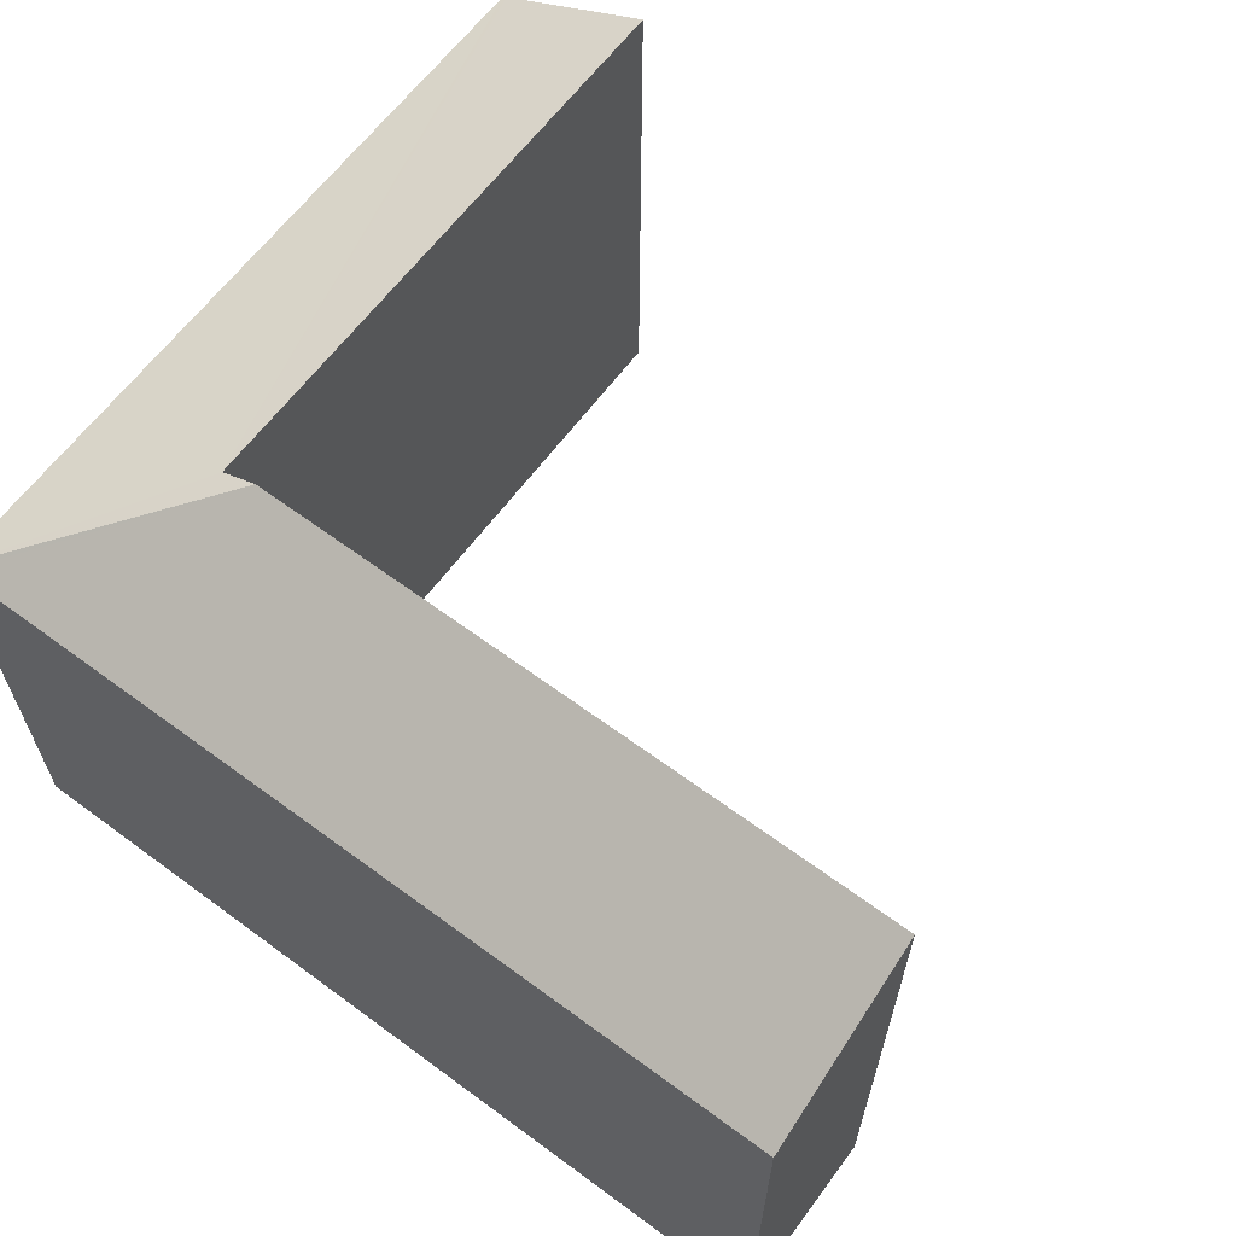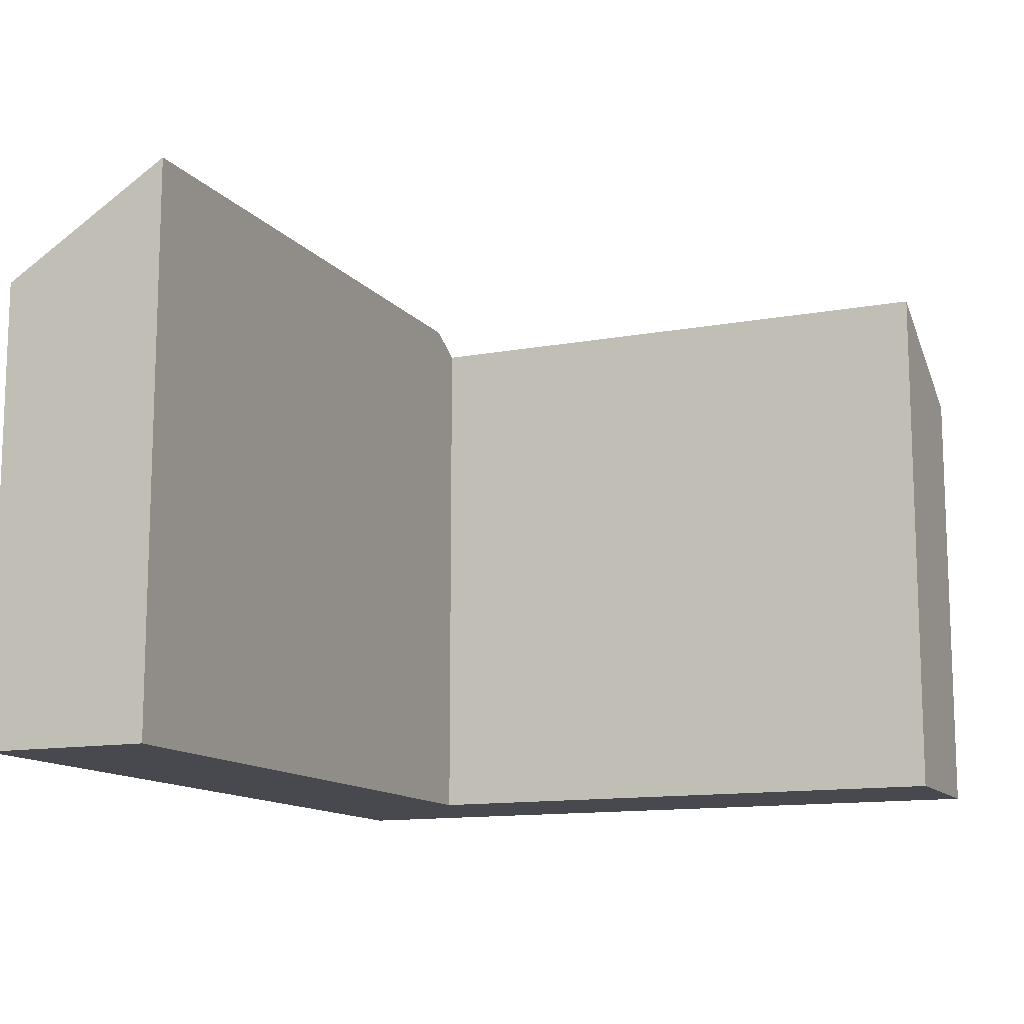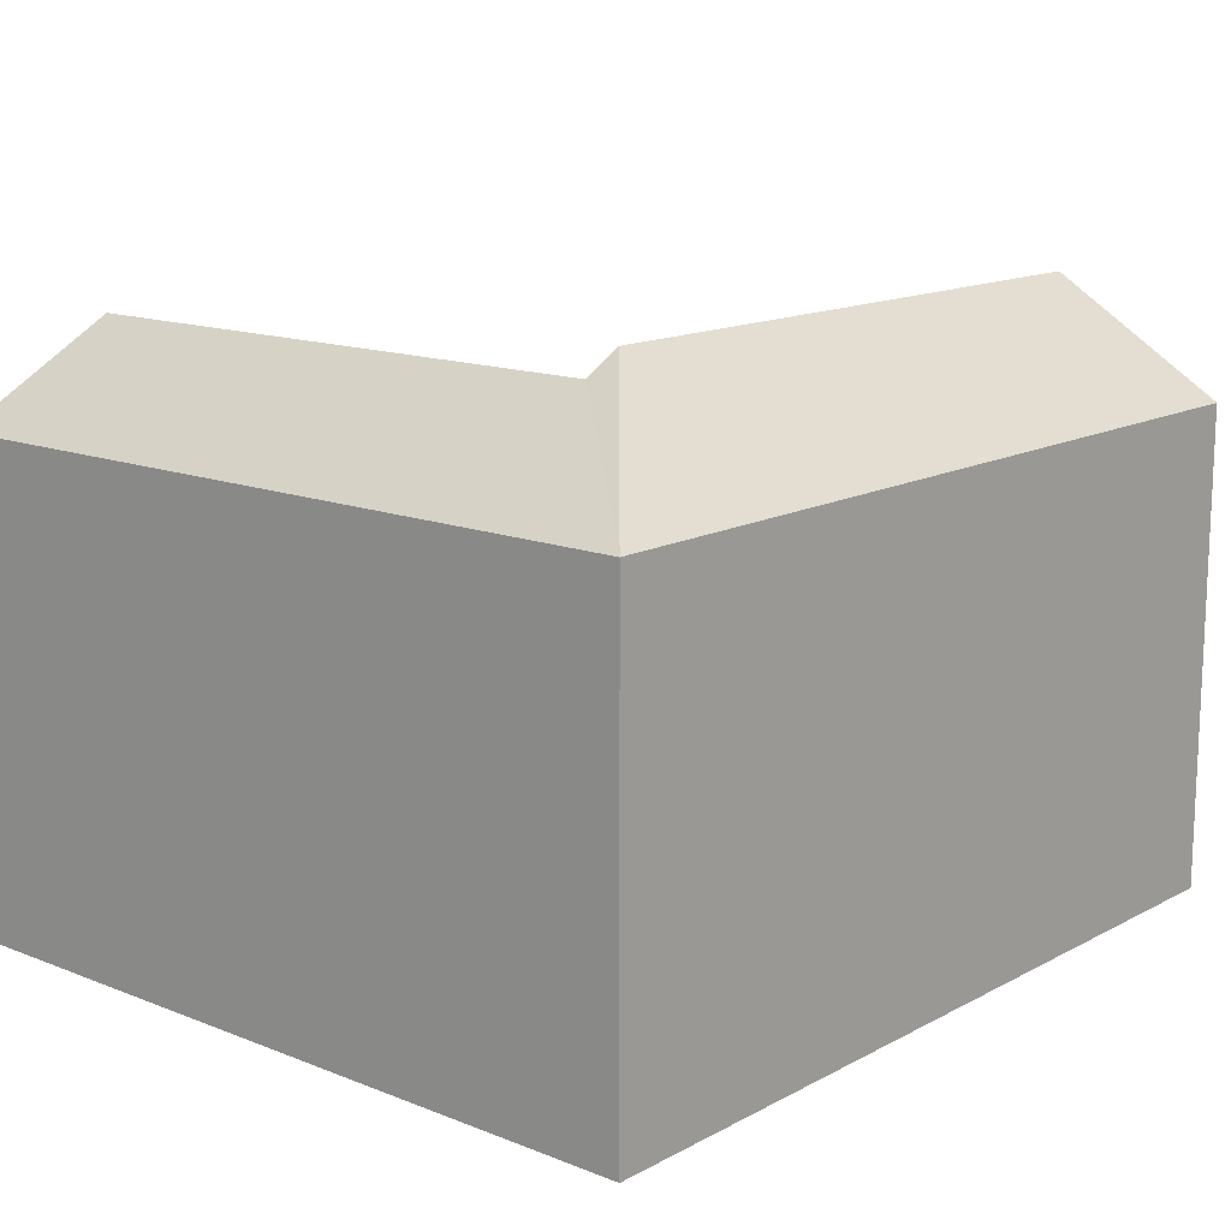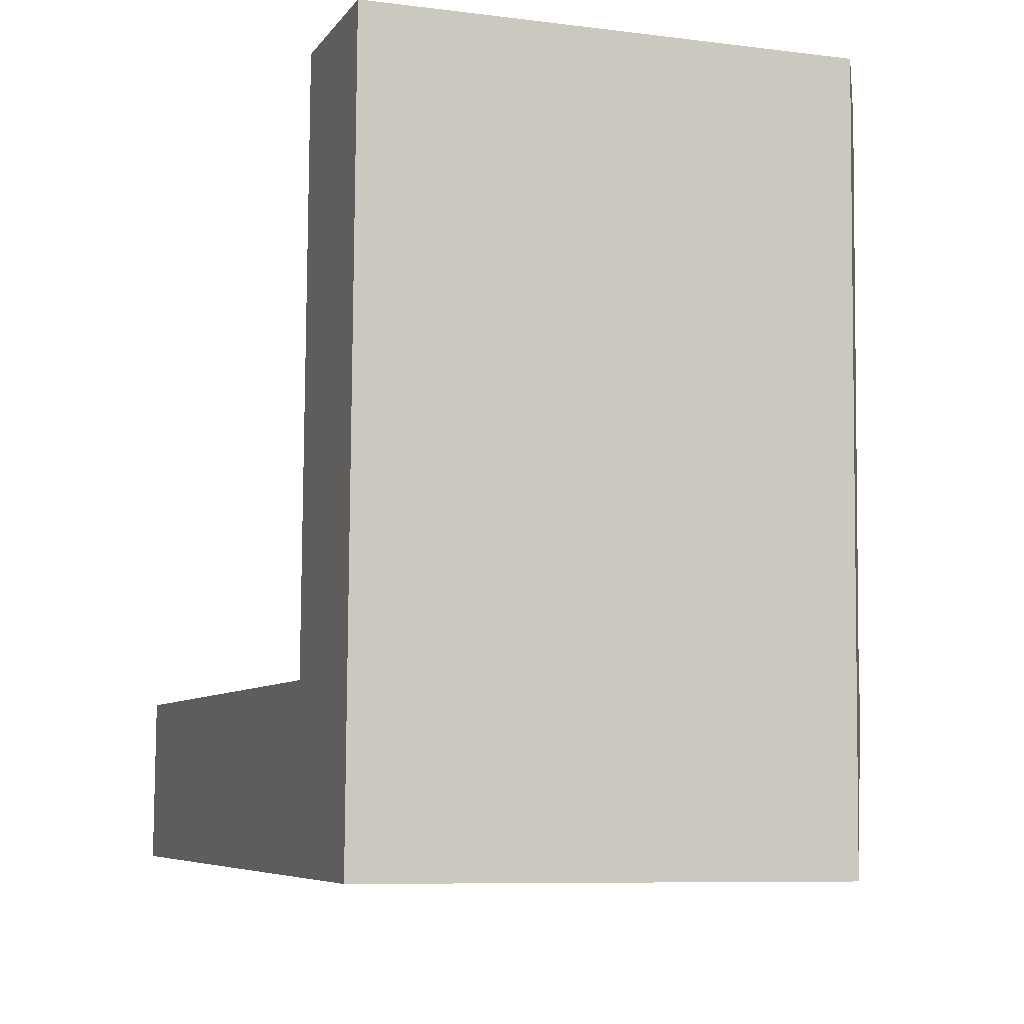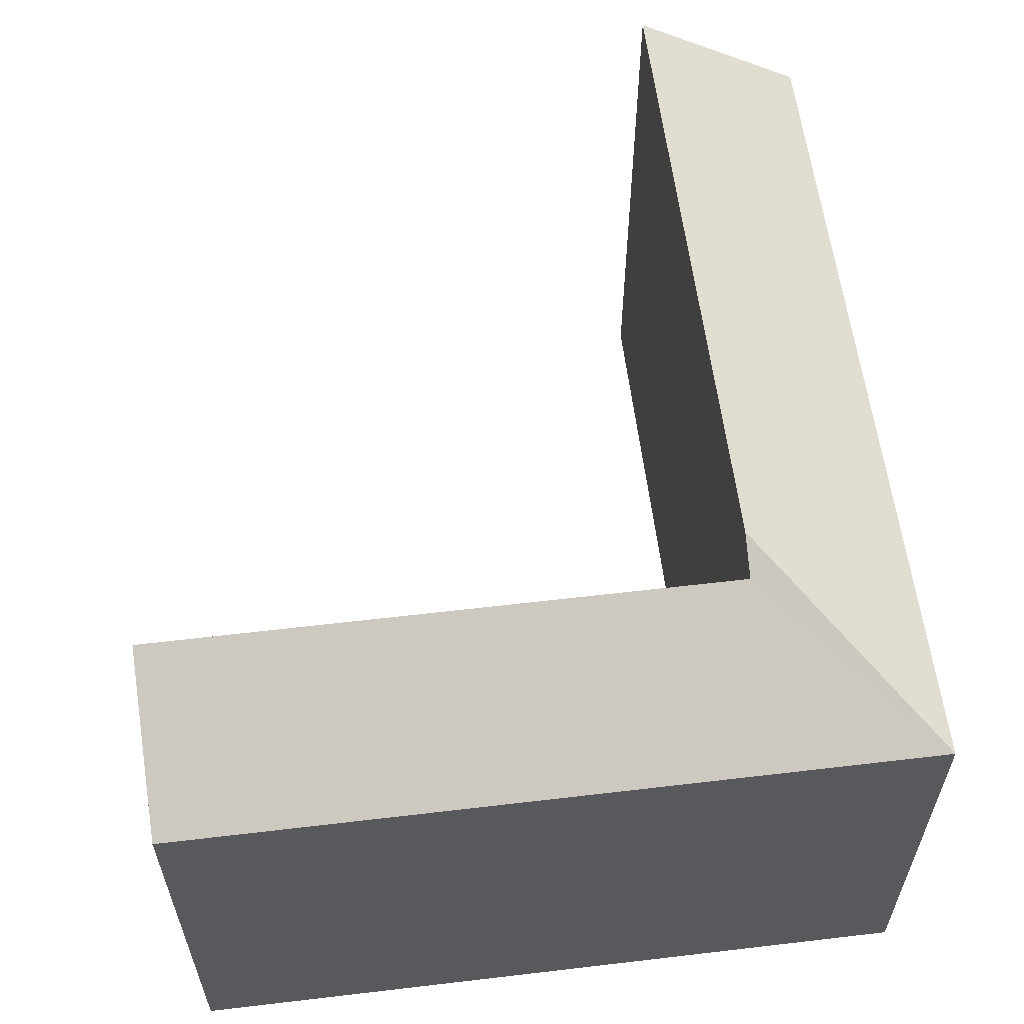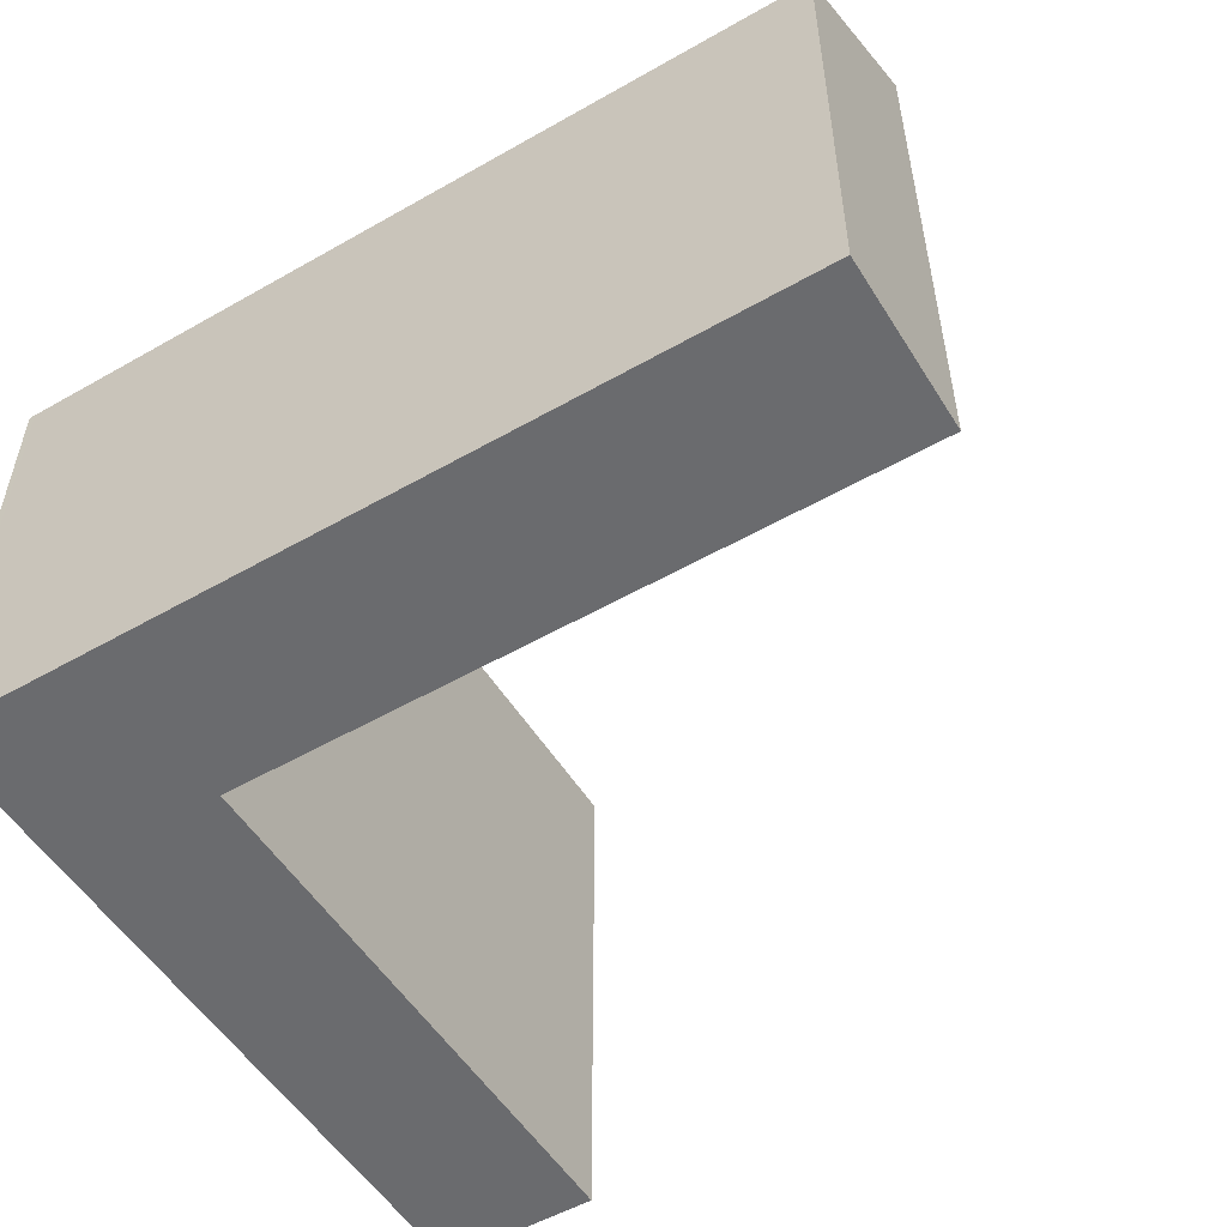
<metadata>
{"format":"obj","ext":"obj","renderer":"f3d","projection":"perspective","resolution":1024,"background":"white","views":[{"elev":63.6,"azim":-141.9,"up":"+Y"},{"elev":-12.6,"azim":-65.3,"up":"+Y"},{"elev":14.1,"azim":132.2,"up":"+Y"},{"elev":-8.1,"azim":70.8,"up":"+Z"},{"elev":59.1,"azim":84.4,"up":"+Y"},{"elev":-53.3,"azim":-147.2,"up":"+Y"}]}
</metadata>
<code>
v  9.406 5.206 8.042
v  7.522 6.139 1.733
v  7.671 6.137 8.084
v  9.45 5.182 8.041
v  9.259 5.19 -0.226
v  7.094 6.375 1.743
v  0.053 6.371 1.908
v  3.094 5.19 -0.076
v  0 5.19 3.178e-16
v  4.7 5.19 -0.115
v  9.187 5.19 -0.224
v  0.053 -1.168e-16 1.908
v  0 0 0
v  7.522 -1.061e-16 1.733
v  7.671 -4.95e-16 8.084
v  7.094 -1.067e-16 1.743
v  9.45 -4.924e-16 8.041
v  9.406 -4.924e-16 8.042
v  9.259 1.384e-17 -0.226
v  3.094 4.654e-18 -0.076
v  4.7 7.042e-18 -0.115
v  9.187 1.372e-17 -0.224
g defaultobject
f 1 2 3
f 2 1 4
f 2 4 5
f 5 6 2
f 7 8 9
f 8 7 6
f 8 6 10
f 10 6 11
f 11 6 5
f 9 12 7
f 12 9 13
f 14 3 2
f 3 14 15
f 12 6 7
f 6 12 16
f 6 16 2
f 2 16 14
f 15 1 3
f 1 15 4
f 4 15 17
f 17 15 18
f 4 19 5
f 19 4 17
f 8 13 9
f 13 8 20
f 20 8 10
f 20 10 21
f 21 10 11
f 21 11 22
f 22 11 5
f 22 5 19
f 17 18 19
f 15 19 18
f 14 19 15
f 22 19 14
f 21 22 14
f 16 21 14
f 12 21 16
f 20 21 12
f 13 20 12

</code>
